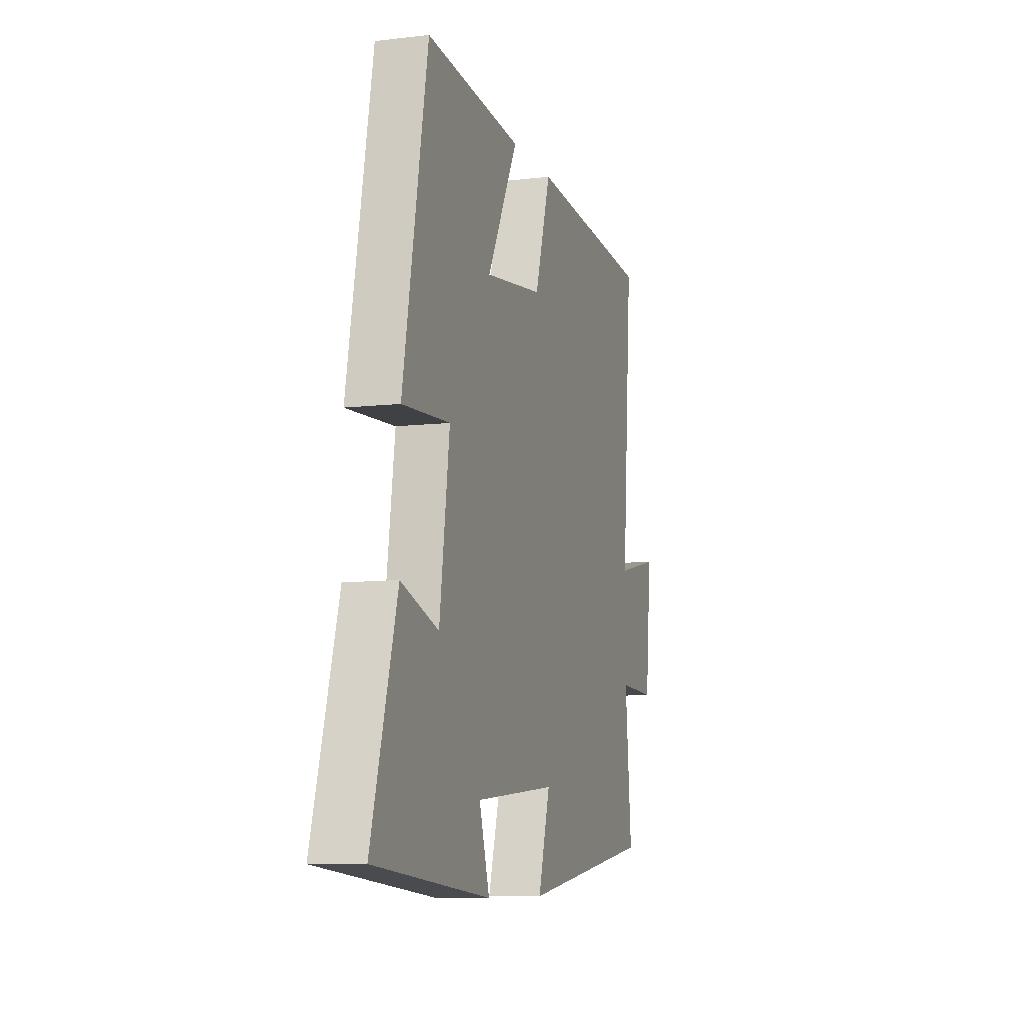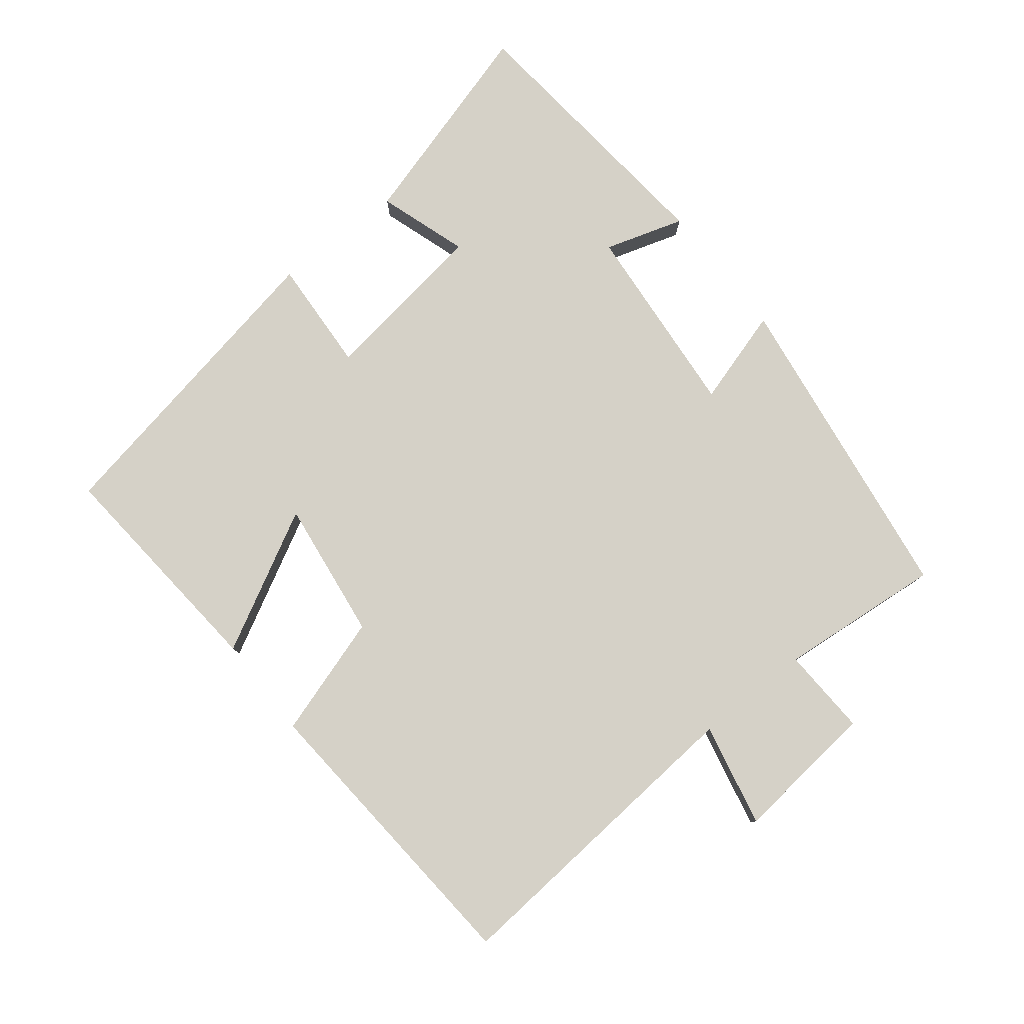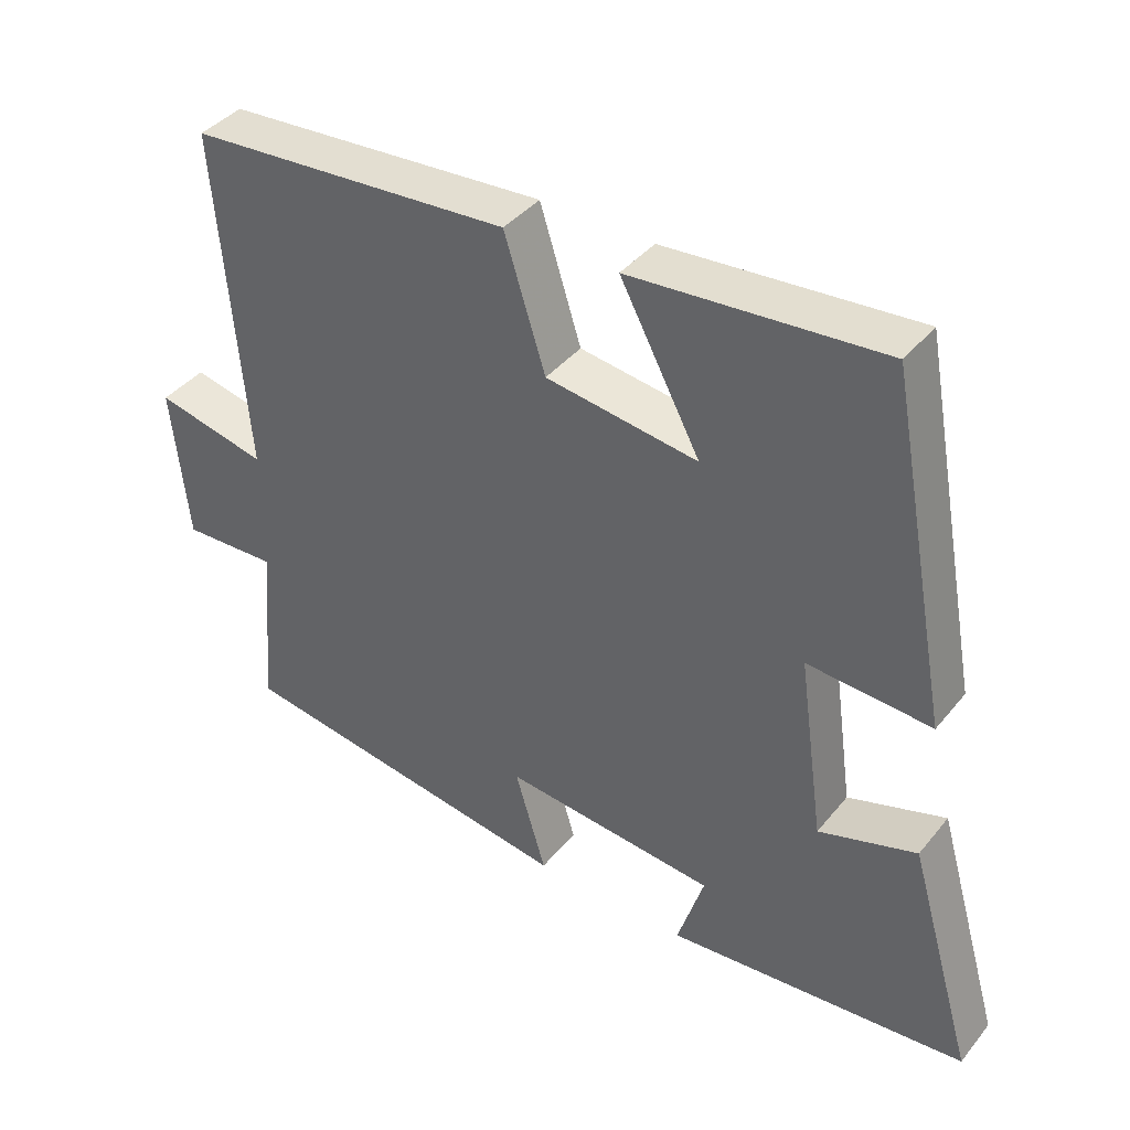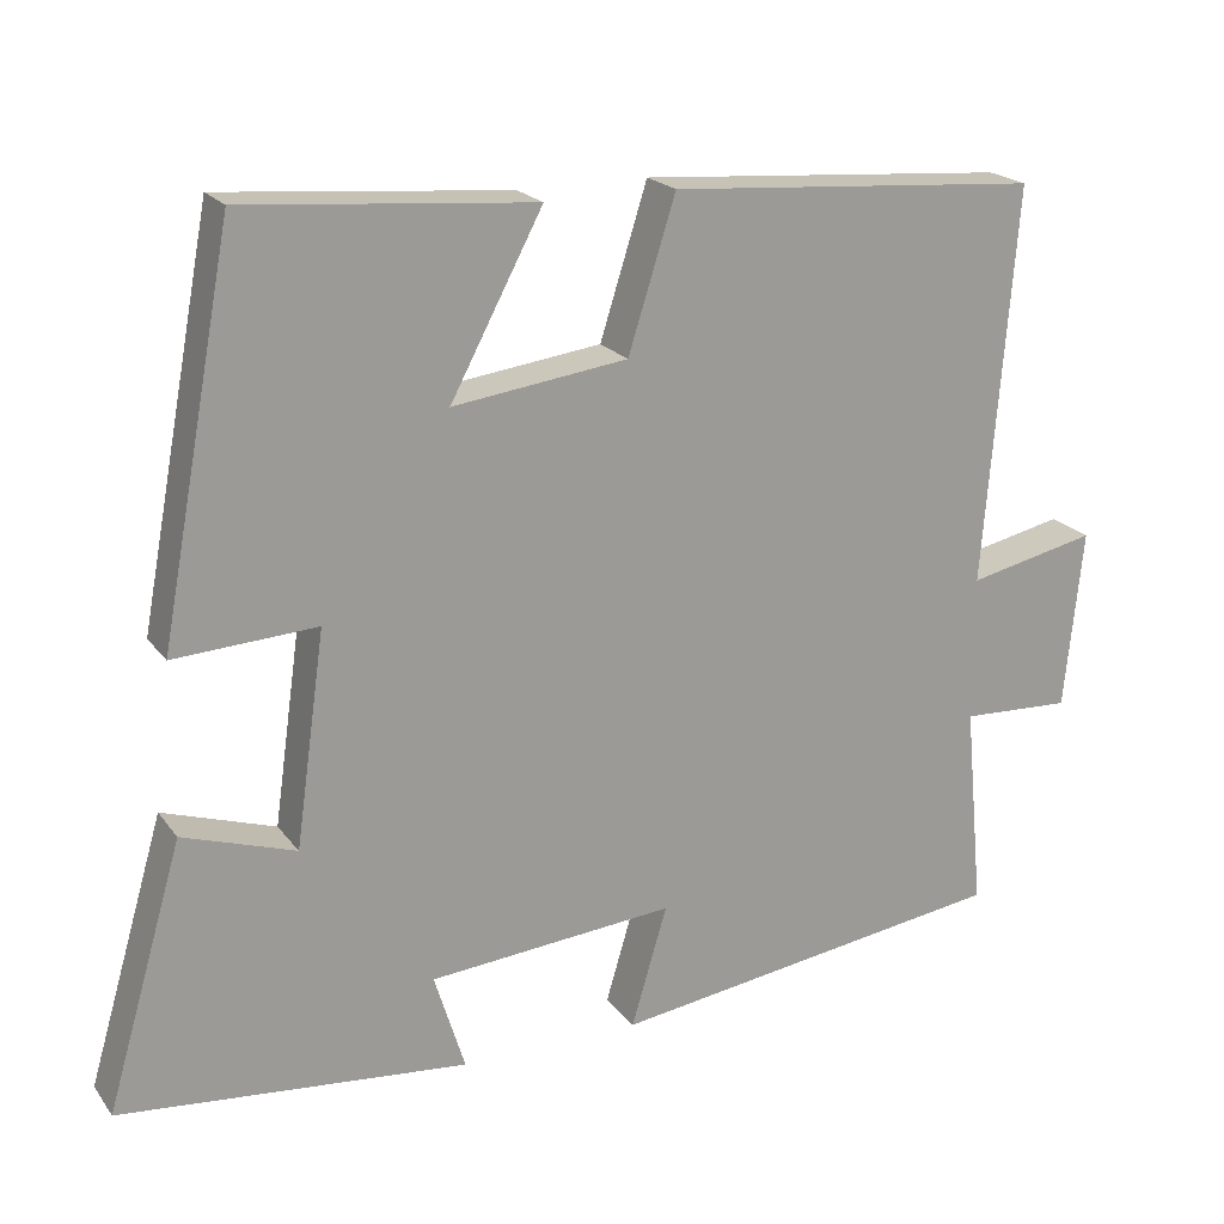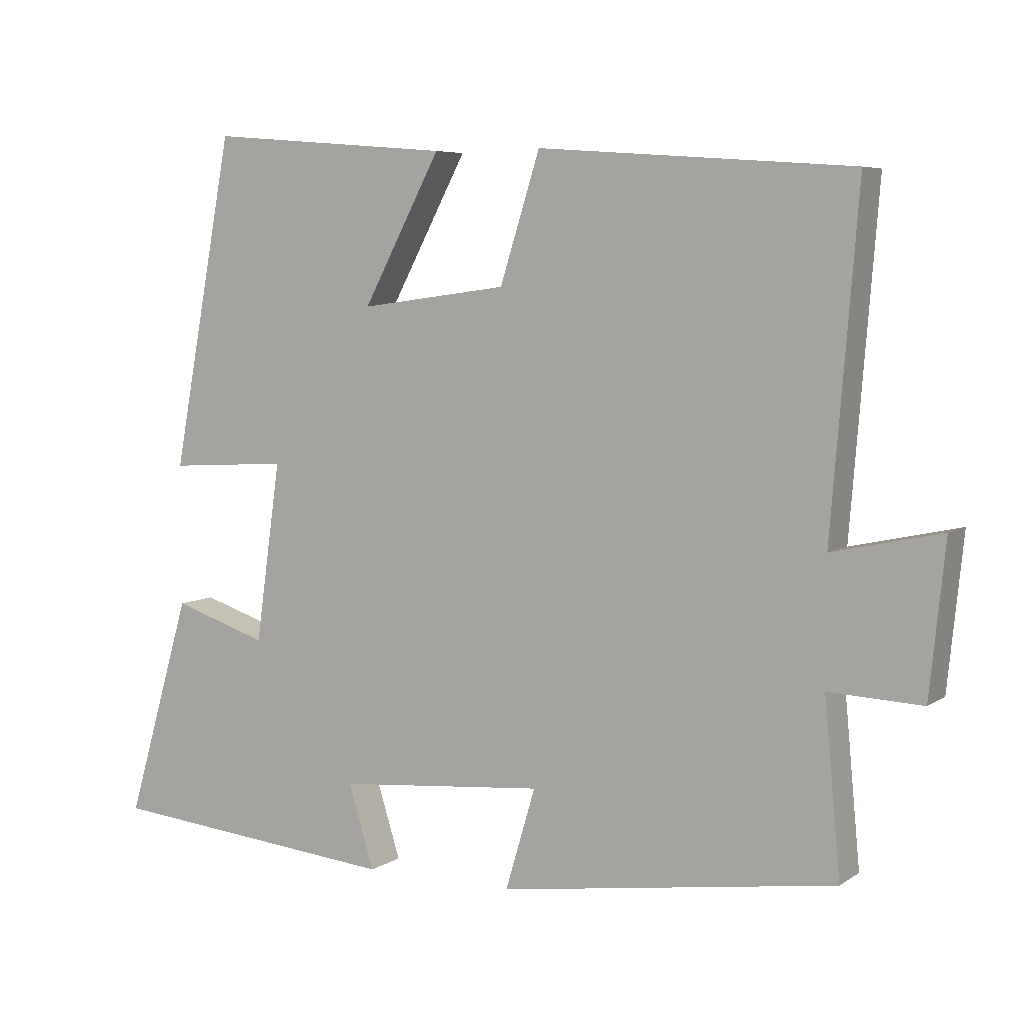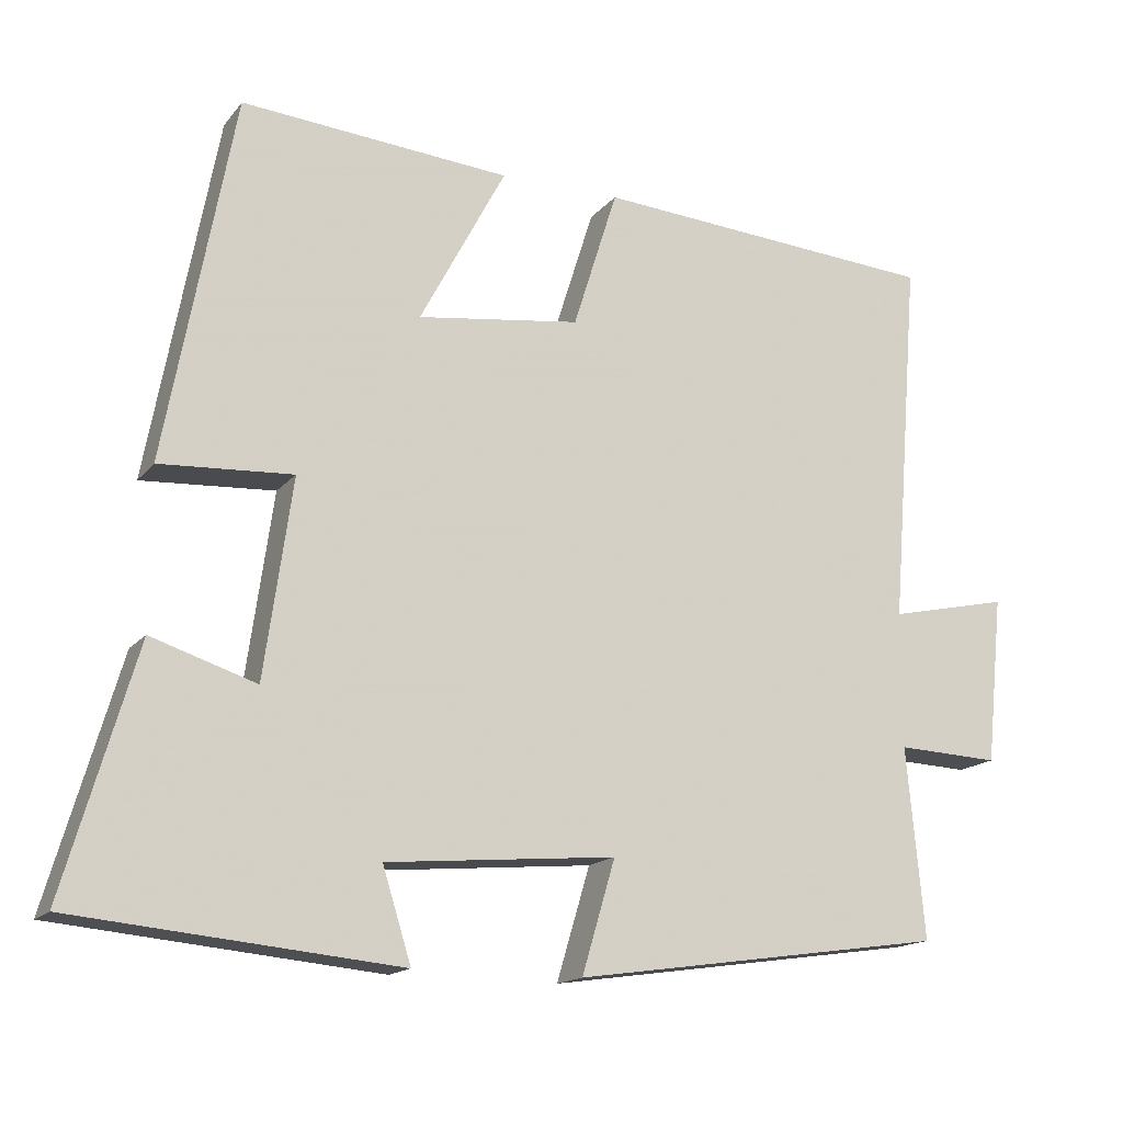
<metadata>
{"format":"obj","ext":"obj","renderer":"f3d","projection":"perspective","resolution":1024,"background":"white","views":[{"elev":-8.9,"azim":-72.5,"up":"+Z"},{"elev":79.4,"azim":51.6,"up":"+Y"},{"elev":40.3,"azim":-144.8,"up":"+Z"},{"elev":20.3,"azim":-25.8,"up":"+Z"},{"elev":6.1,"azim":28.9,"up":"+Z"},{"elev":-15.8,"azim":-25.2,"up":"+Z"}]}
</metadata>
<code>
v -0.592 0.07 -0.46
v -0.5 0.07 -0.144
v -0.365 0.07 -0.188
v -0.329 0.07 0.068
v -0.5 0.07 0.058
v -0.412 0.07 0.529
v -0.065 0.07 0.5
v -0.176 0.07 0.291
v 0.034 0.07 0.319
v 0.091 0.07 0.5
v 0.538 0.07 0.467
v 0.5 0.07 -0.009
v 0.655 0.07 0.025
v 0.633 0.07 -0.191
v 0.5 0.07 -0.185
v 0.523 0.07 -0.431
v 0.042 0.07 -0.5
v 0.085 0.07 -0.355
v -0.211 0.07 -0.381
v -0.174 0.07 -0.5
v -0.592 0 -0.46
v -0.5 0 -0.144
v -0.365 0 -0.188
v -0.329 0 0.068
v -0.5 0 0.058
v -0.412 0 0.529
v -0.065 0 0.5
v -0.176 0 0.291
v 0.034 0 0.319
v 0.091 0 0.5
v 0.538 0 0.467
v 0.5 0 -0.009
v 0.655 0 0.025
v 0.633 0 -0.191
v 0.5 0 -0.185
v 0.523 0 -0.431
v 0.042 0 -0.5
v 0.085 0 -0.355
v -0.211 0 -0.381
v -0.174 0 -0.5
f 1 2 3
f 20 1 3
f 19 20 3
f 18 19 3 4
f 15 16 17 18
f 15 18 4
f 12 13 14 15
f 12 15 4
f 9 10 11 12
f 8 9 12 4
f 6 7 8
f 5 6 8
f 4 5 8
f 23 22 21
f 23 21 40
f 23 40 39
f 24 23 39 38
f 38 37 36 35
f 24 38 35
f 35 34 33 32
f 24 35 32
f 32 31 30 29
f 24 32 29 28
f 28 27 26
f 28 26 25
f 28 25 24
f 1 21 22 2
f 2 22 23 3
f 3 23 24 4
f 4 24 25 5
f 5 25 26 6
f 6 26 27 7
f 7 27 28 8
f 8 28 29 9
f 9 29 30 10
f 10 30 31 11
f 11 31 32 12
f 12 32 33 13
f 13 33 34 14
f 14 34 35 15
f 15 35 36 16
f 16 36 37 17
f 17 37 38 18
f 18 38 39 19
f 19 39 40 20
f 20 40 21 1

</code>
